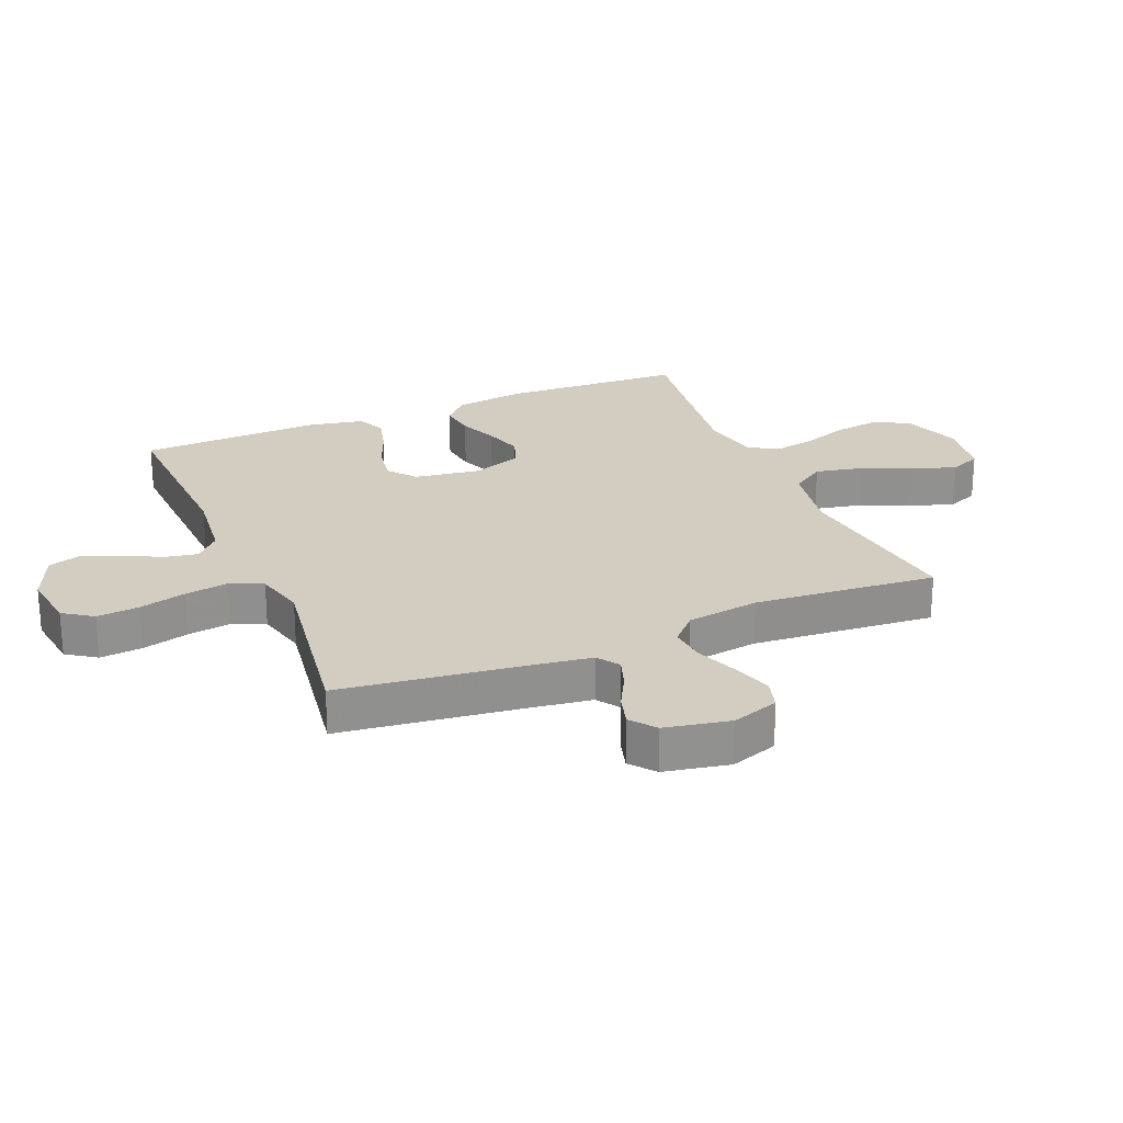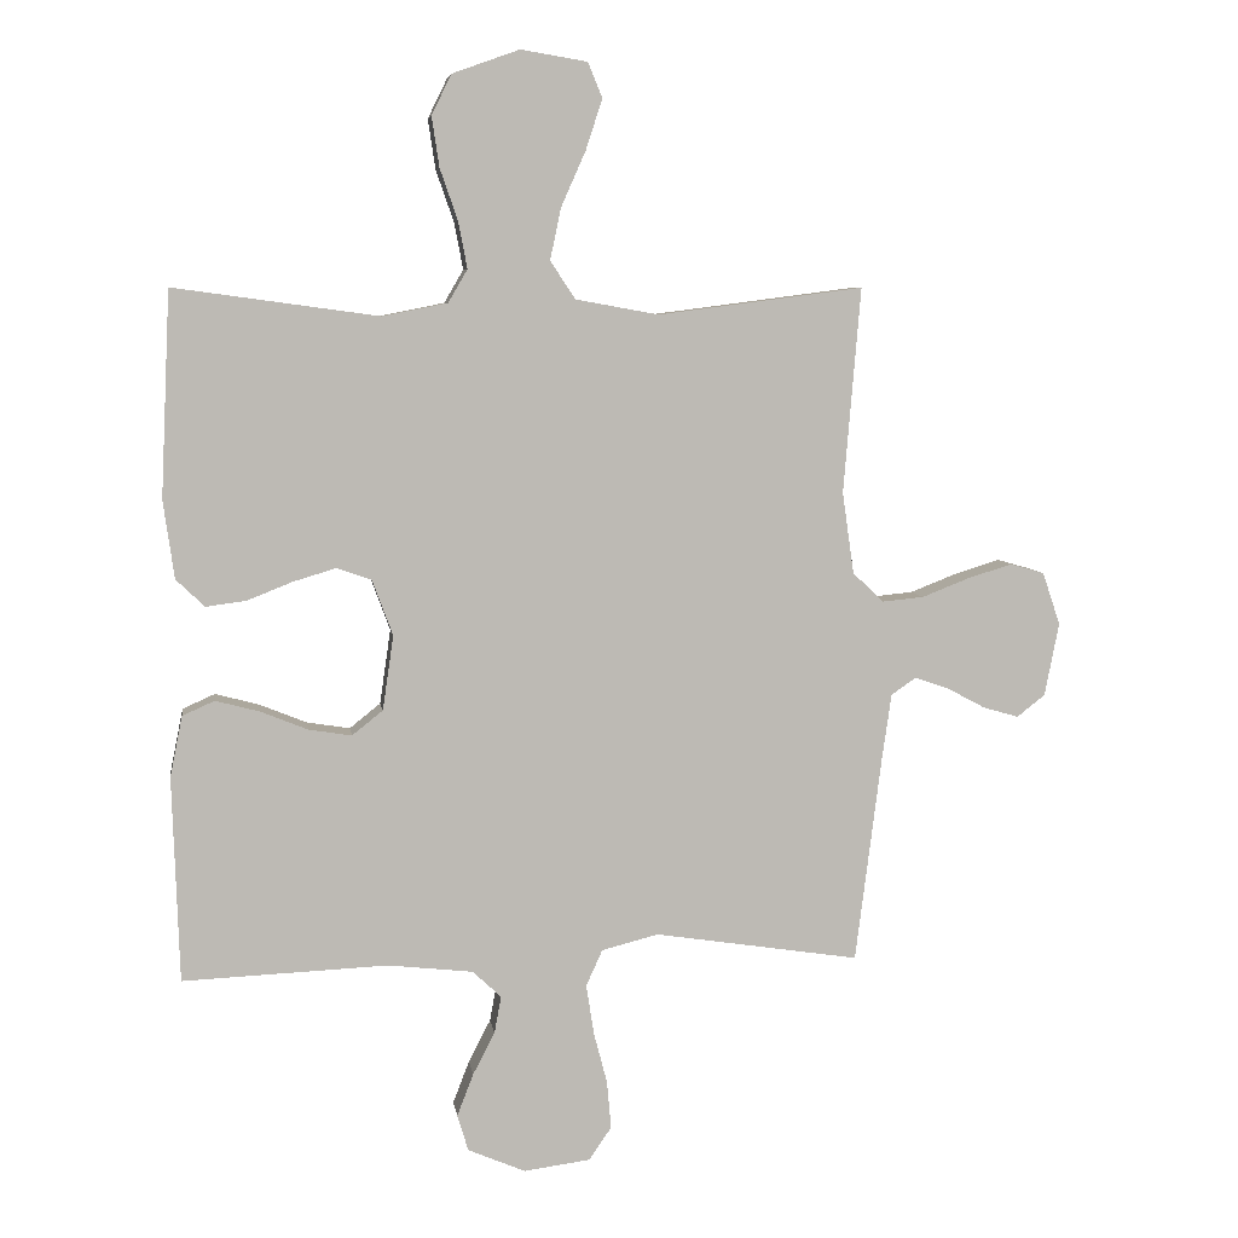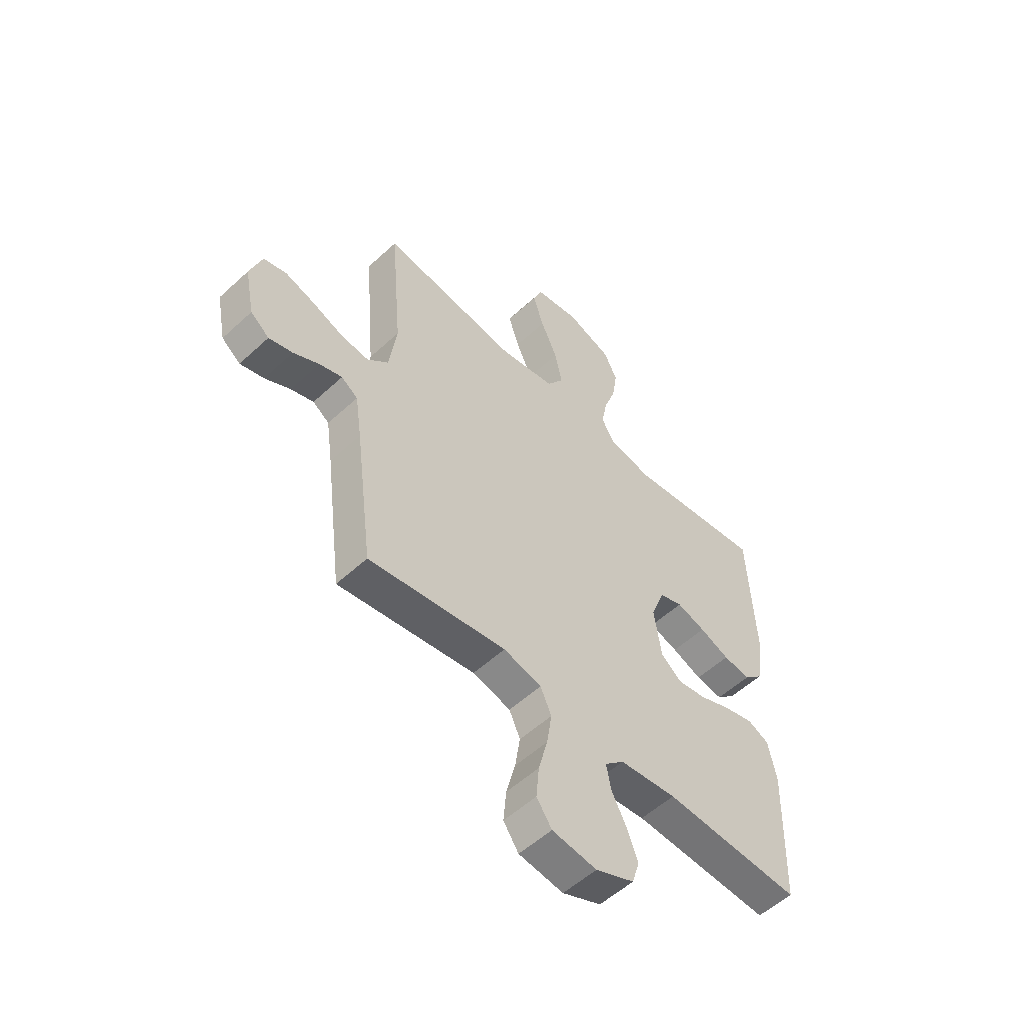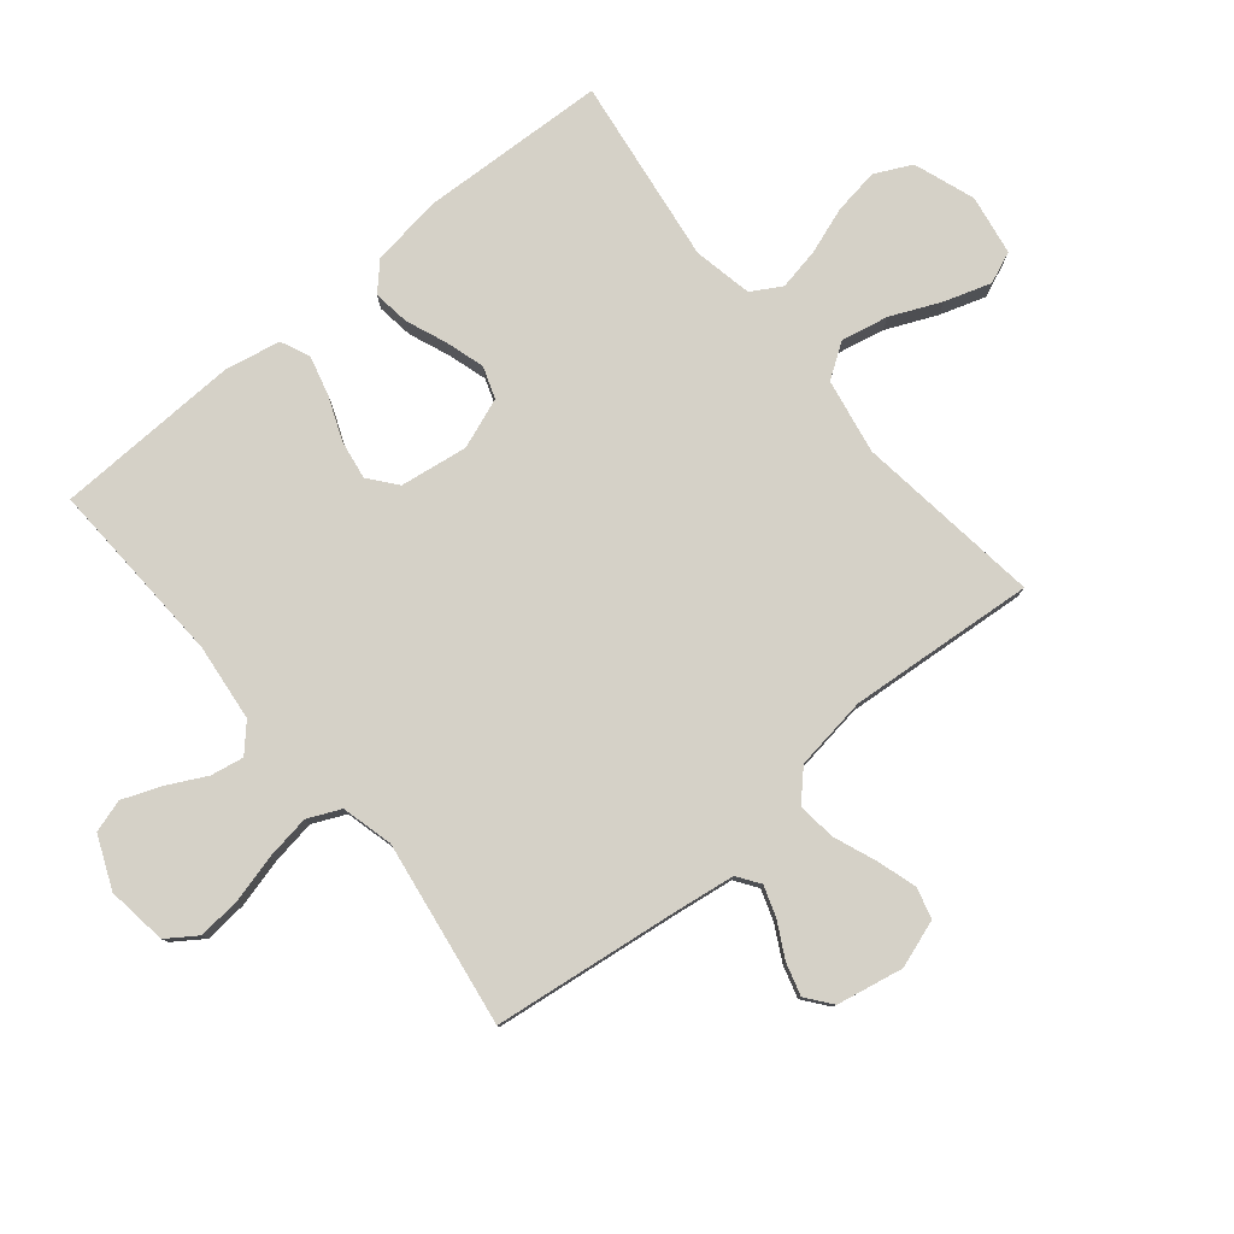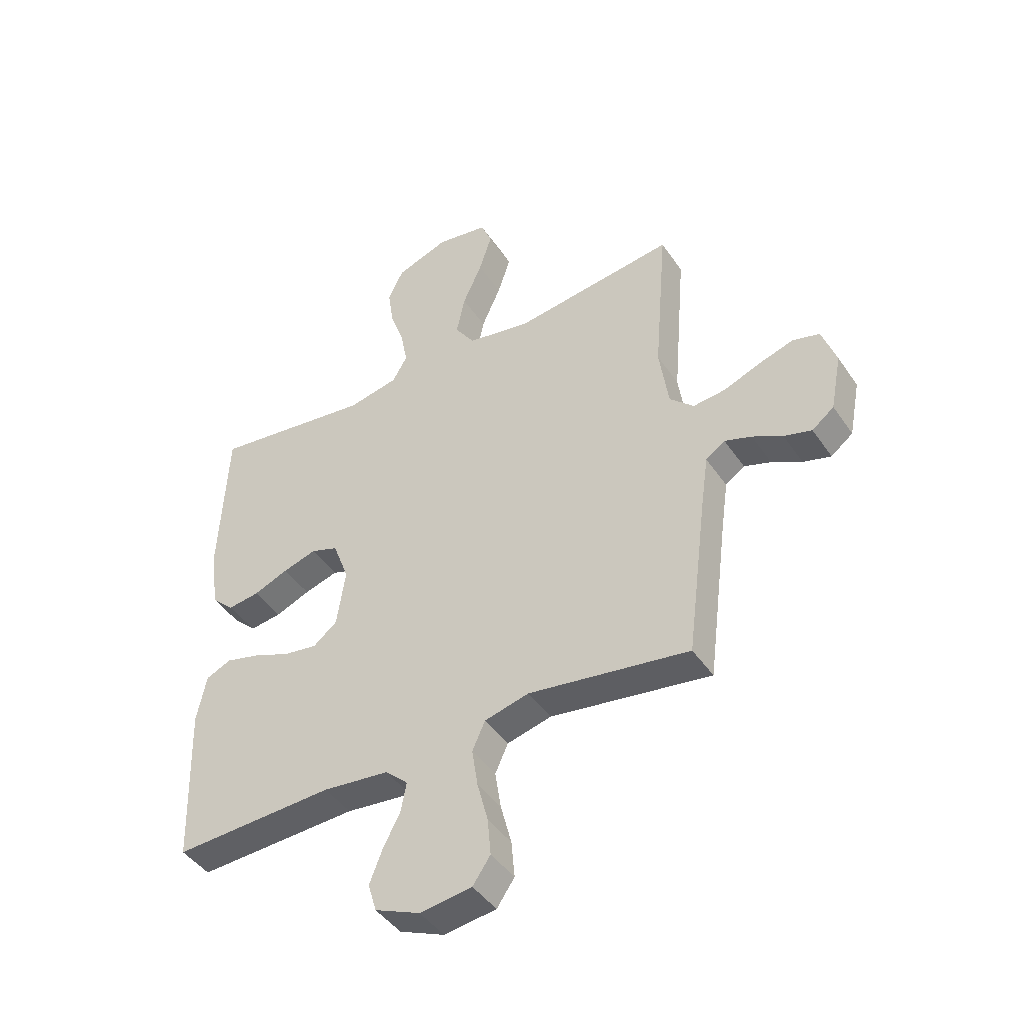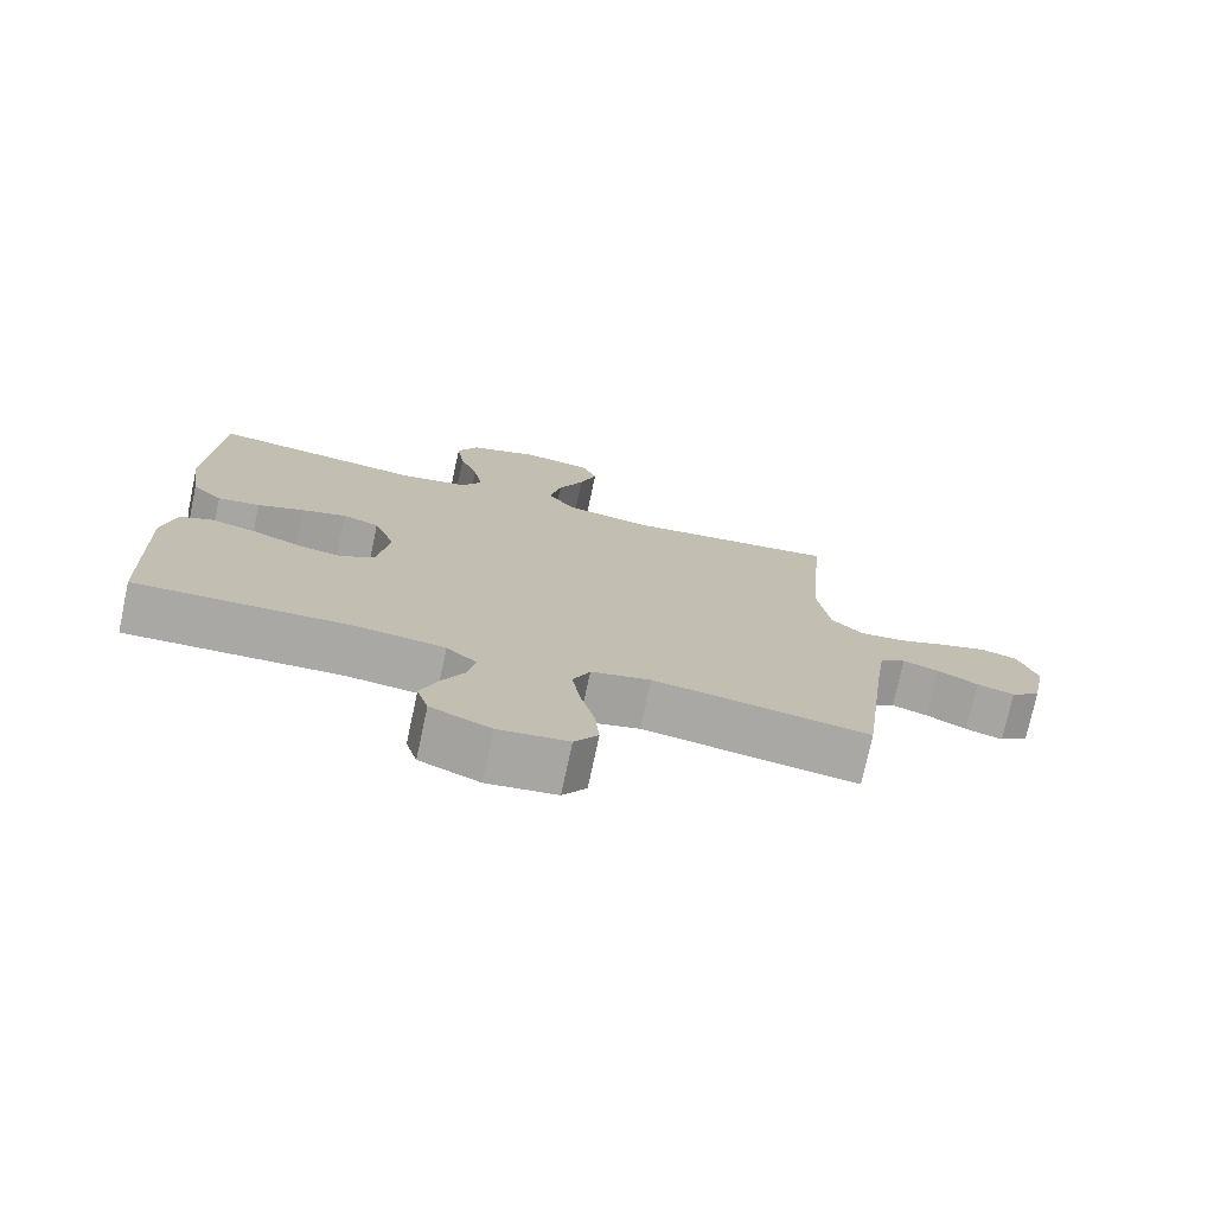
<metadata>
{"format":"obj","ext":"obj","renderer":"f3d","projection":"perspective","resolution":1024,"background":"white","views":[{"elev":24.4,"azim":-112.8,"up":"+Y"},{"elev":6.6,"azim":171.8,"up":"+Z"},{"elev":-54.7,"azim":-45.7,"up":"+Z"},{"elev":79.5,"azim":-129.6,"up":"+Y"},{"elev":-44.4,"azim":-148.0,"up":"+Z"},{"elev":-75.2,"azim":167.9,"up":"+Z"}]}
</metadata>
<code>
v -0.5 0.07 0.5
v -0.2 0.07 0.461
v -0.079 0.07 0.483
v -0.042 0.07 0.538
v -0.058 0.07 0.614
v -0.094 0.07 0.695
v -0.118 0.07 0.769
v -0.097 0.07 0.82
v 0 0.07 0.836
v 0.098 0.07 0.801
v 0.127 0.07 0.742
v 0.116 0.07 0.669
v 0.09 0.07 0.594
v 0.077 0.07 0.526
v 0.105 0.07 0.478
v 0.2 0.07 0.459
v 0.5 0.07 0.5
v 0.514 0.07 0.2
v 0.498 0.07 0.086
v 0.456 0.07 0.046
v 0.397 0.07 0.054
v 0.332 0.07 0.08
v 0.269 0.07 0.099
v 0.218 0.07 0.081
v 0.188 0.07 0
v 0.204 0.07 -0.109
v 0.249 0.07 -0.145
v 0.312 0.07 -0.135
v 0.381 0.07 -0.107
v 0.445 0.07 -0.09
v 0.492 0.07 -0.111
v 0.51 0.07 -0.2
v 0.5 0.07 -0.5
v 0.2 0.07 -0.487
v 0.076 0.07 -0.501
v 0.034 0.07 -0.54
v 0.044 0.07 -0.594
v 0.076 0.07 -0.656
v 0.1 0.07 -0.718
v 0.084 0.07 -0.771
v 0 0.07 -0.807
v -0.097 0.07 -0.794
v -0.13 0.07 -0.746
v -0.124 0.07 -0.677
v -0.104 0.07 -0.6
v -0.093 0.07 -0.528
v -0.117 0.07 -0.475
v -0.2 0.07 -0.454
v -0.5 0.07 -0.5
v -0.538 0.07 -0.2
v -0.552 0.07 -0.102
v -0.588 0.07 -0.077
v -0.638 0.07 -0.094
v -0.694 0.07 -0.124
v -0.746 0.07 -0.139
v -0.787 0.07 -0.107
v -0.808 0.07 0
v -0.782 0.07 0.077
v -0.732 0.07 0.091
v -0.667 0.07 0.071
v -0.598 0.07 0.044
v -0.537 0.07 0.038
v -0.492 0.07 0.081
v -0.475 0.07 0.2
v -0.5 0 0.5
v -0.2 0 0.461
v -0.079 0 0.483
v -0.042 0 0.538
v -0.058 0 0.614
v -0.094 0 0.695
v -0.118 0 0.769
v -0.097 0 0.82
v 0 0 0.836
v 0.098 0 0.801
v 0.127 0 0.742
v 0.116 0 0.669
v 0.09 0 0.594
v 0.077 0 0.526
v 0.105 0 0.478
v 0.2 0 0.459
v 0.5 0 0.5
v 0.514 0 0.2
v 0.498 0 0.086
v 0.456 0 0.046
v 0.397 0 0.054
v 0.332 0 0.08
v 0.269 0 0.099
v 0.218 0 0.081
v 0.188 0 0
v 0.204 0 -0.109
v 0.249 0 -0.145
v 0.312 0 -0.135
v 0.381 0 -0.107
v 0.445 0 -0.09
v 0.492 0 -0.111
v 0.51 0 -0.2
v 0.5 0 -0.5
v 0.2 0 -0.487
v 0.076 0 -0.501
v 0.034 0 -0.54
v 0.044 0 -0.594
v 0.076 0 -0.656
v 0.1 0 -0.718
v 0.084 0 -0.771
v 0 0 -0.807
v -0.097 0 -0.794
v -0.13 0 -0.746
v -0.124 0 -0.677
v -0.104 0 -0.6
v -0.093 0 -0.528
v -0.117 0 -0.475
v -0.2 0 -0.454
v -0.5 0 -0.5
v -0.538 0 -0.2
v -0.552 0 -0.102
v -0.588 0 -0.077
v -0.638 0 -0.094
v -0.694 0 -0.124
v -0.746 0 -0.139
v -0.787 0 -0.107
v -0.808 0 0
v -0.782 0 0.077
v -0.732 0 0.091
v -0.667 0 0.071
v -0.598 0 0.044
v -0.537 0 0.038
v -0.492 0 0.081
v -0.475 0 0.2
f 58 59 60 61
f 56 57 58 61
f 56 61 62
f 53 54 55 56
f 52 53 56 62
f 51 52 62 63
f 48 49 50
f 47 48 50 51
f 42 43 44 45
f 42 45 46
f 41 42 46
f 40 41 46
f 37 38 39 40
f 37 40 46 47
f 31 32 33 34
f 31 34 35
f 28 29 30 31
f 27 28 31 35
f 26 27 35 36
f 19 20 21 22
f 19 22 23
f 16 17 18 19
f 15 16 19 23
f 14 15 23 24
f 10 11 12 13
f 10 13 14
f 9 10 14
f 8 9 14
f 5 6 7 8
f 4 5 8 14
f 3 4 14 24
f 64 1 2
f 63 64 2 3
f 36 37 47 51
f 25 26 36 51
f 25 51 63
f 3 24 25 63
f 125 124 123 122
f 125 122 121 120
f 126 125 120
f 120 119 118 117
f 126 120 117 116
f 127 126 116 115
f 114 113 112
f 115 114 112 111
f 109 108 107 106
f 110 109 106
f 110 106 105
f 110 105 104
f 104 103 102 101
f 111 110 104 101
f 98 97 96 95
f 99 98 95
f 95 94 93 92
f 99 95 92 91
f 100 99 91 90
f 86 85 84 83
f 87 86 83
f 83 82 81 80
f 87 83 80 79
f 88 87 79 78
f 77 76 75 74
f 78 77 74
f 78 74 73
f 78 73 72
f 72 71 70 69
f 78 72 69 68
f 88 78 68 67
f 66 65 128
f 67 66 128 127
f 115 111 101 100
f 115 100 90 89
f 127 115 89
f 127 89 88 67
f 1 65 66 2
f 2 66 67 3
f 3 67 68 4
f 4 68 69 5
f 5 69 70 6
f 6 70 71 7
f 7 71 72 8
f 8 72 73 9
f 9 73 74 10
f 10 74 75 11
f 11 75 76 12
f 12 76 77 13
f 13 77 78 14
f 14 78 79 15
f 15 79 80 16
f 16 80 81 17
f 17 81 82 18
f 18 82 83 19
f 19 83 84 20
f 20 84 85 21
f 21 85 86 22
f 22 86 87 23
f 23 87 88 24
f 24 88 89 25
f 25 89 90 26
f 26 90 91 27
f 27 91 92 28
f 28 92 93 29
f 29 93 94 30
f 30 94 95 31
f 31 95 96 32
f 32 96 97 33
f 33 97 98 34
f 34 98 99 35
f 35 99 100 36
f 36 100 101 37
f 37 101 102 38
f 38 102 103 39
f 39 103 104 40
f 40 104 105 41
f 41 105 106 42
f 42 106 107 43
f 43 107 108 44
f 44 108 109 45
f 45 109 110 46
f 46 110 111 47
f 47 111 112 48
f 48 112 113 49
f 49 113 114 50
f 50 114 115 51
f 51 115 116 52
f 52 116 117 53
f 53 117 118 54
f 54 118 119 55
f 55 119 120 56
f 56 120 121 57
f 57 121 122 58
f 58 122 123 59
f 59 123 124 60
f 60 124 125 61
f 61 125 126 62
f 62 126 127 63
f 63 127 128 64
f 64 128 65 1

</code>
